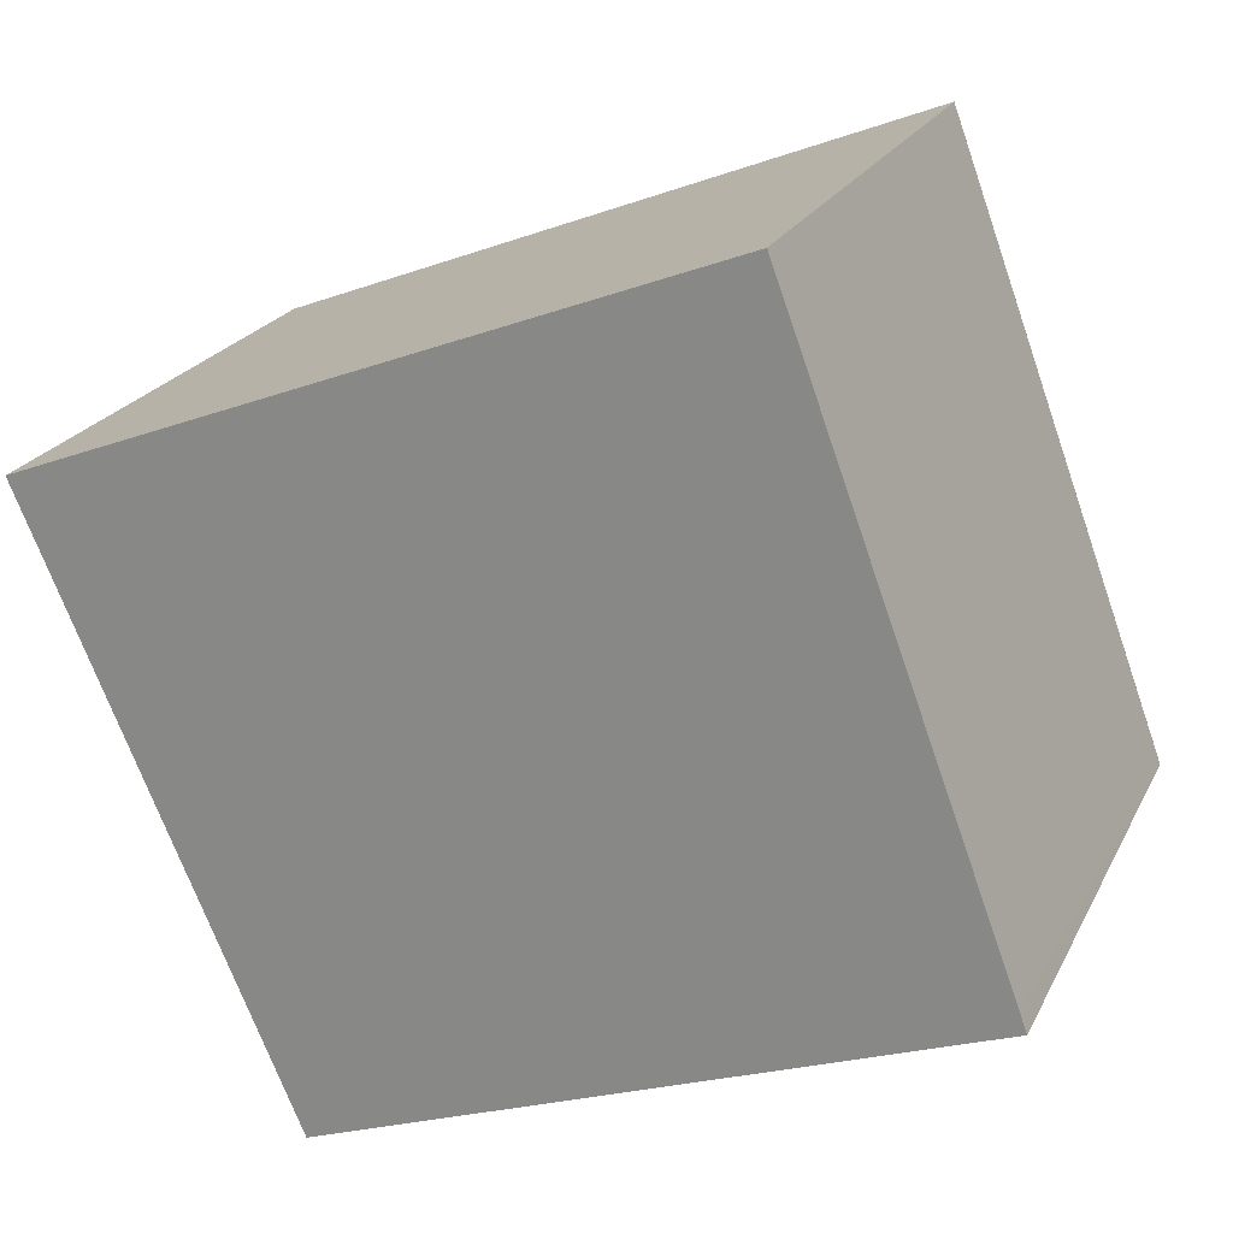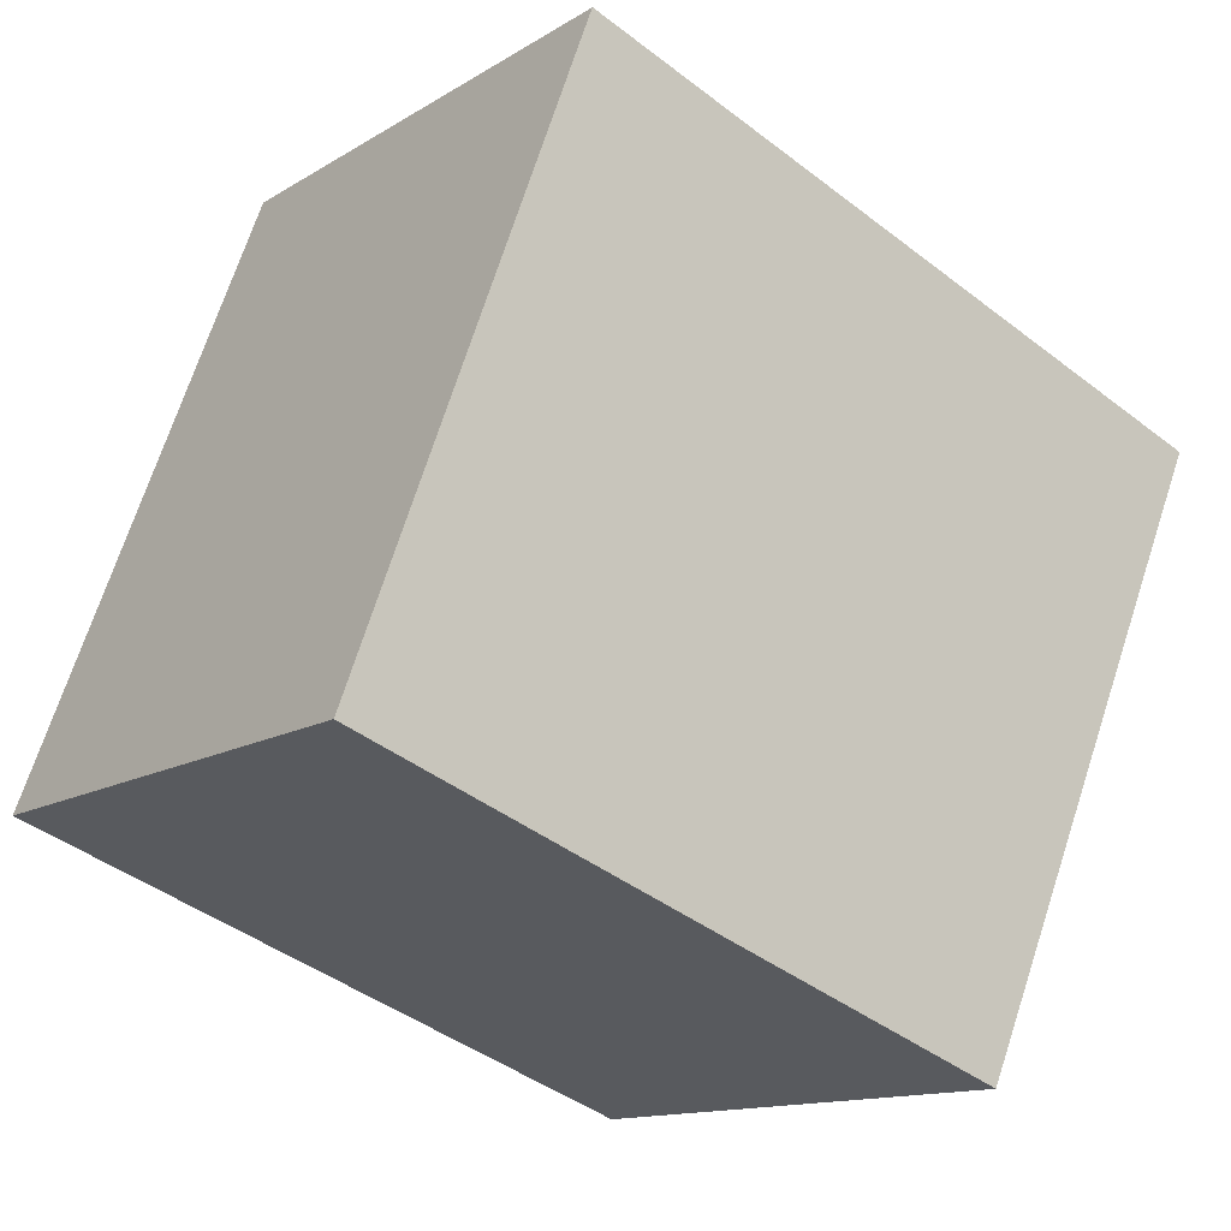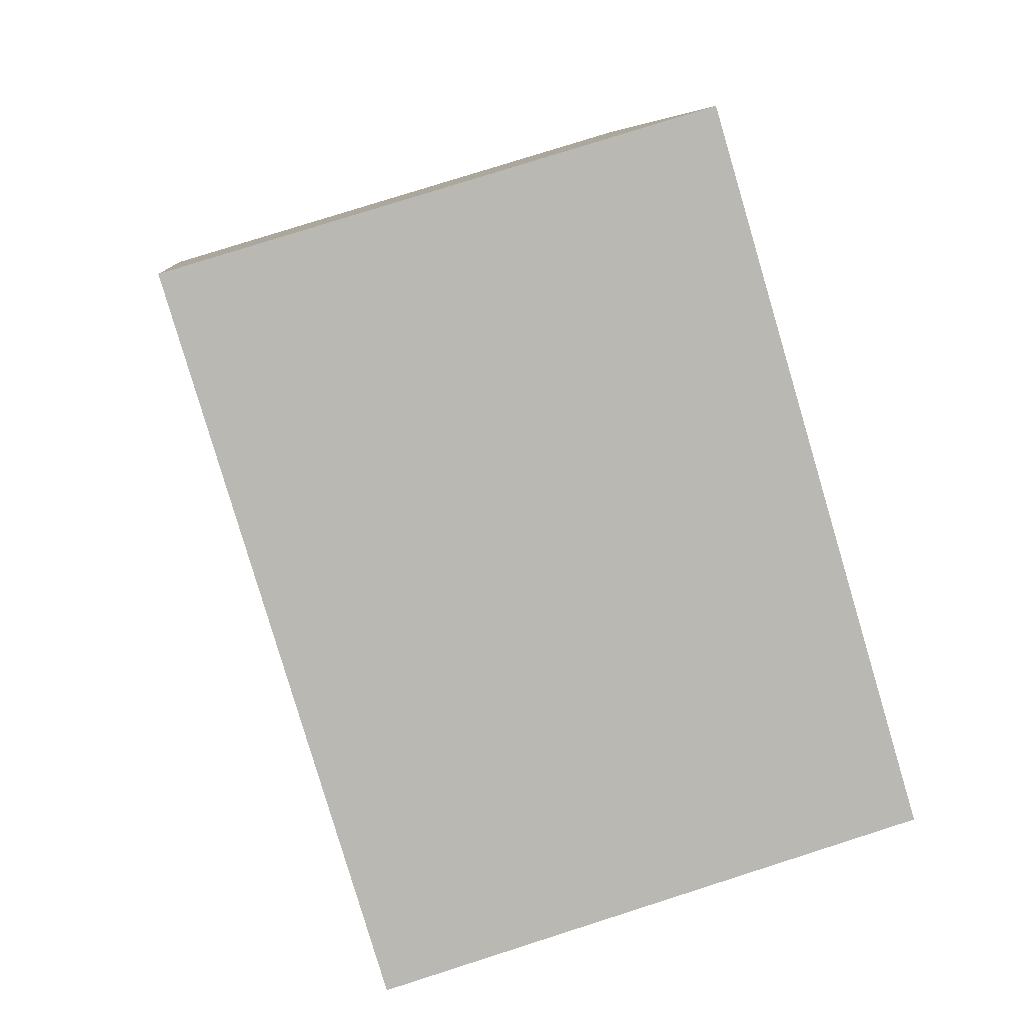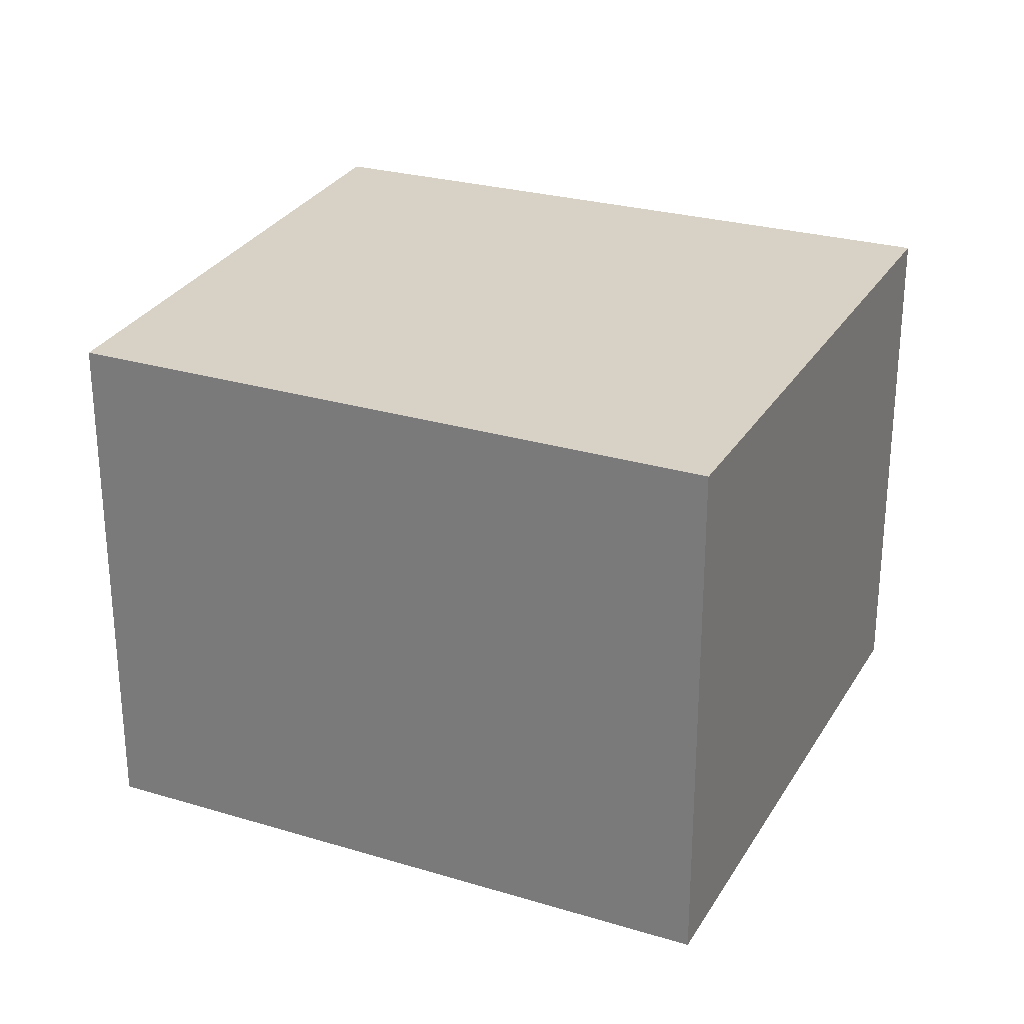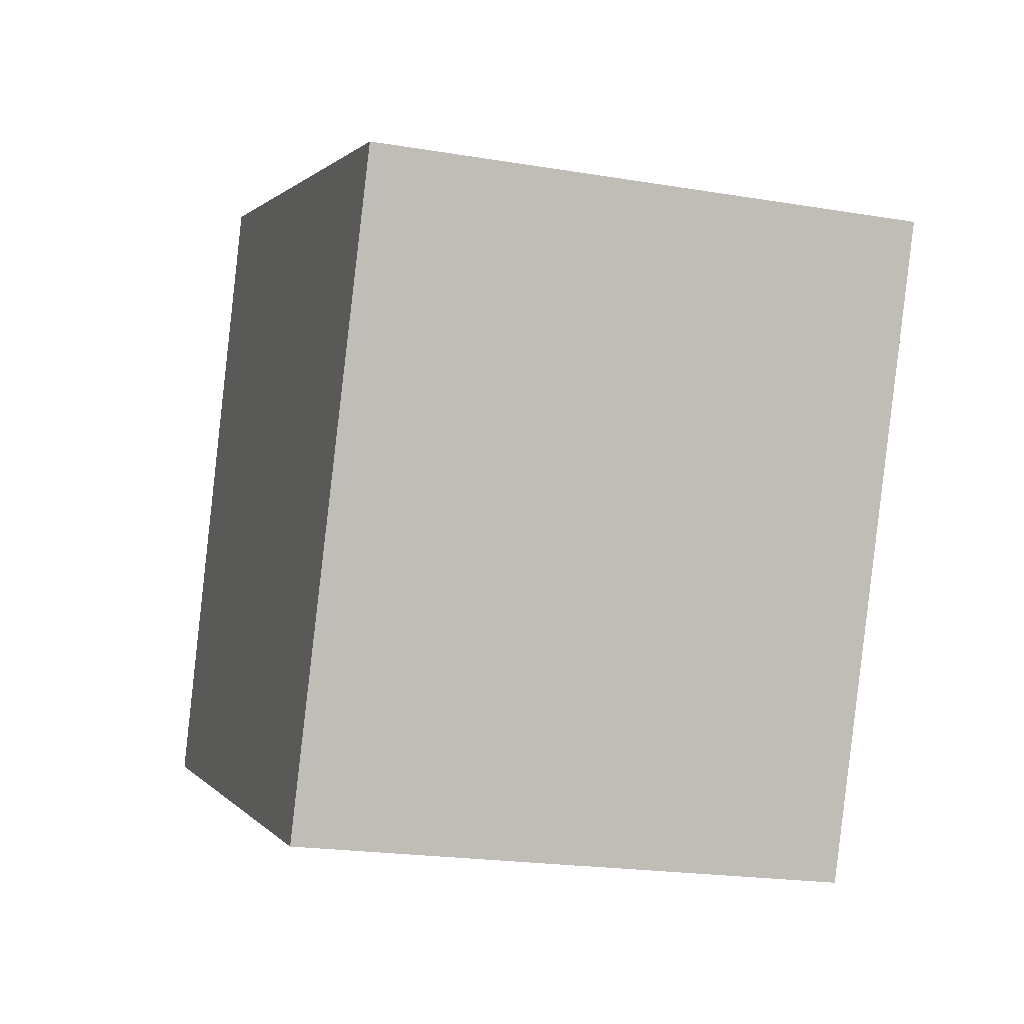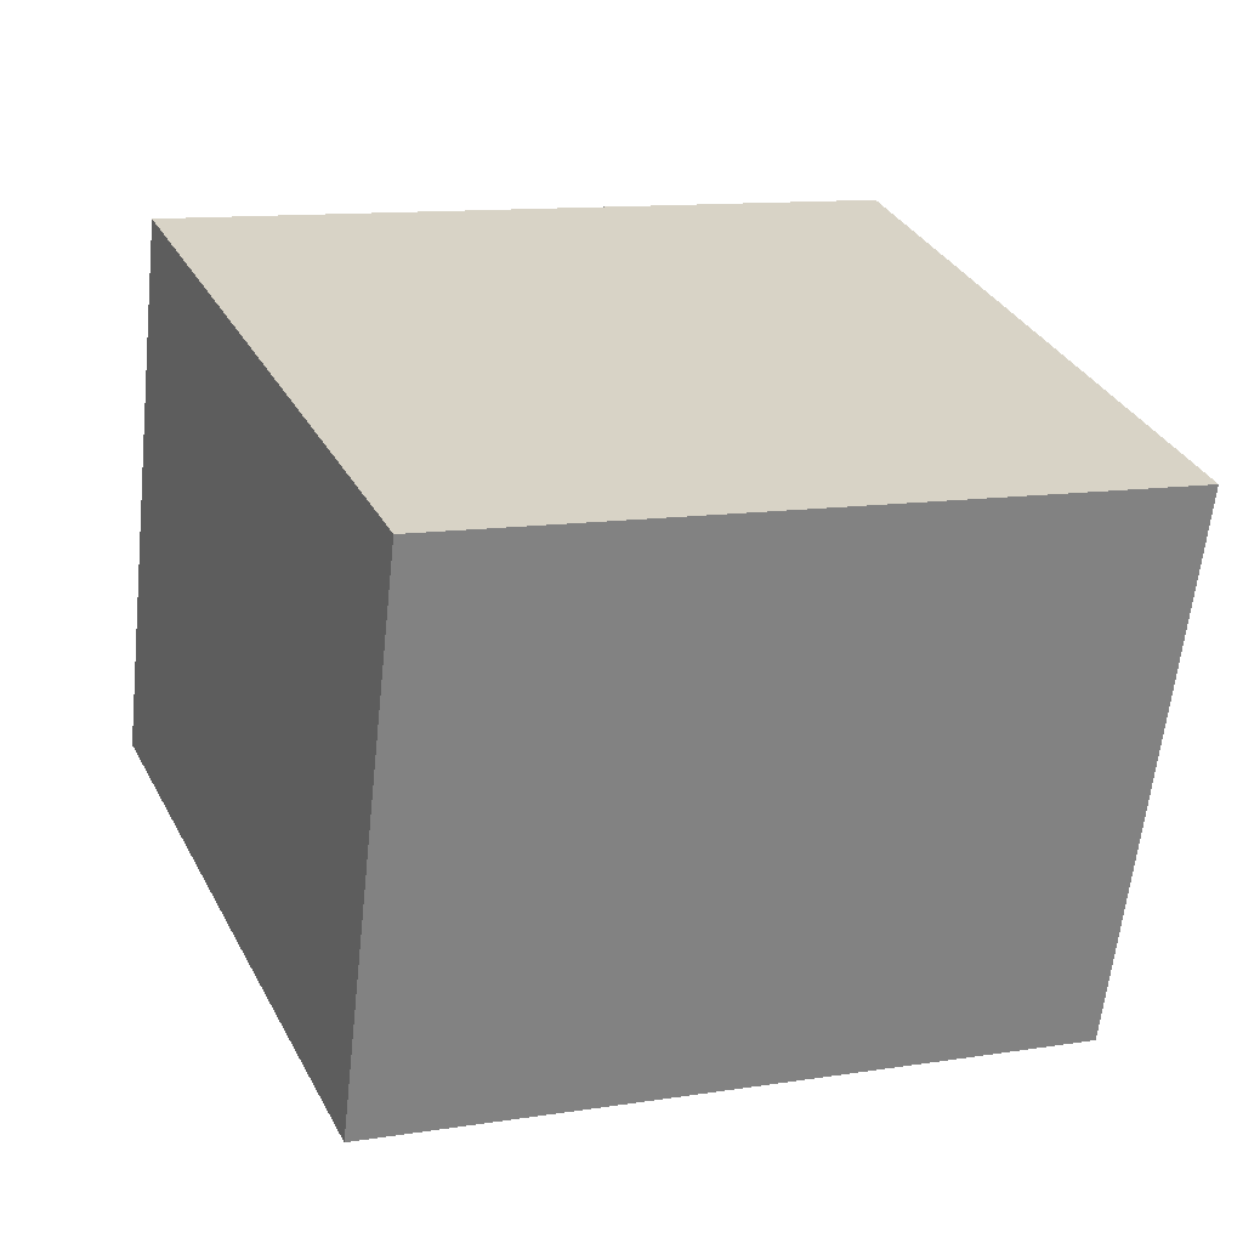
<metadata>
{"format":"obj","ext":"obj","renderer":"f3d","projection":"perspective","resolution":1024,"background":"white","views":[{"elev":22.1,"azim":-159.2,"up":"+Z"},{"elev":-13.1,"azim":-36.2,"up":"+Z"},{"elev":77.4,"azim":72.3,"up":"+Z"},{"elev":27.3,"azim":-134.7,"up":"+Y"},{"elev":-20.8,"azim":73.2,"up":"+Z"},{"elev":-62.8,"azim":173.8,"up":"+Z"}]}
</metadata>
<code>
v  0.035 2.672 0.095
v  3.176 2.672 -1.176
v  0 2.672 1.636e-16
v  1.129 2.672 3.046
v  4.443 2.672 1.757
v  4.443 -1.076e-16 1.757
v  3.176 7.201e-17 -1.176
v  0 0 0
v  1.129 -1.865e-16 3.046
v  0.035 -5.817e-18 0.095
g defaultobject
f 1 2 3
f 2 1 4
f 2 4 5
f 6 2 5
f 2 6 7
f 7 3 2
f 3 7 8
f 8 1 3
f 1 8 4
f 4 8 9
f 9 8 10
f 9 5 4
f 5 9 6
f 6 8 7
f 8 6 9
f 8 9 10

</code>
